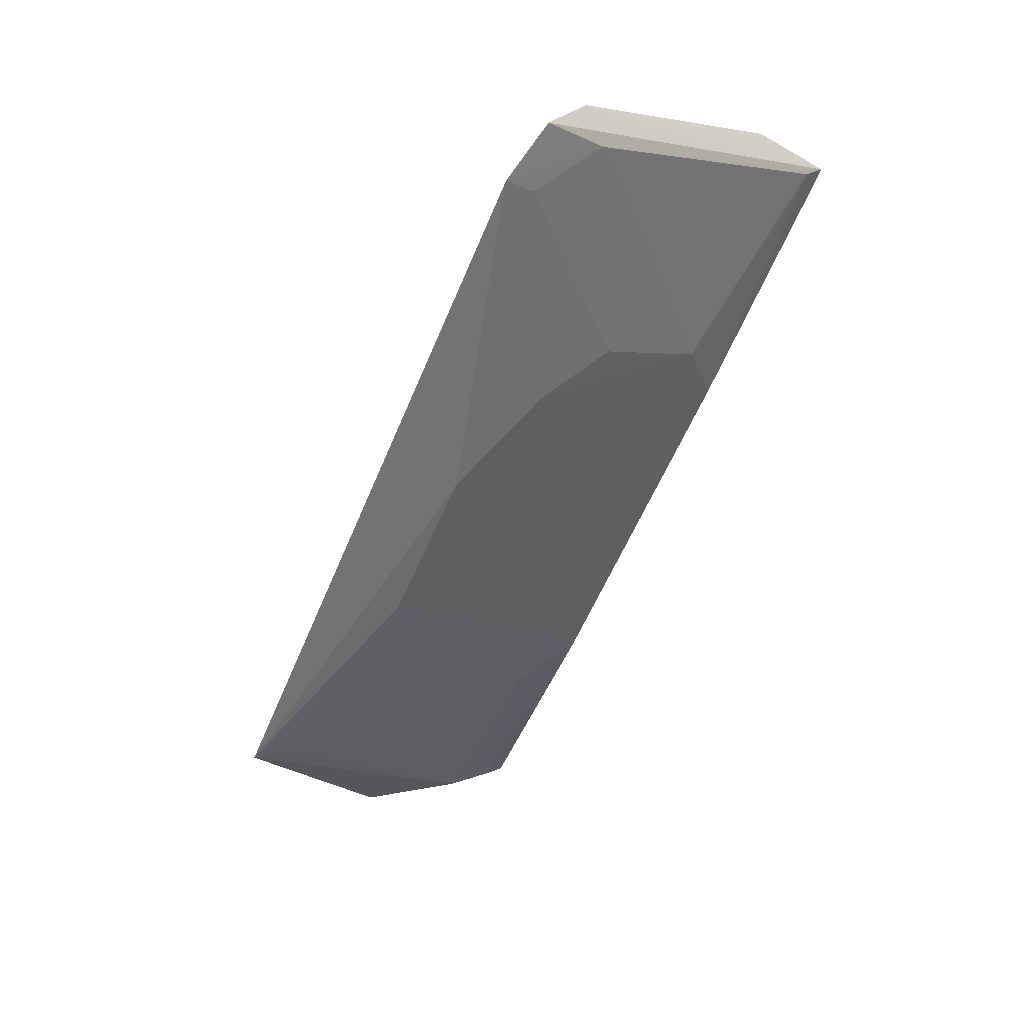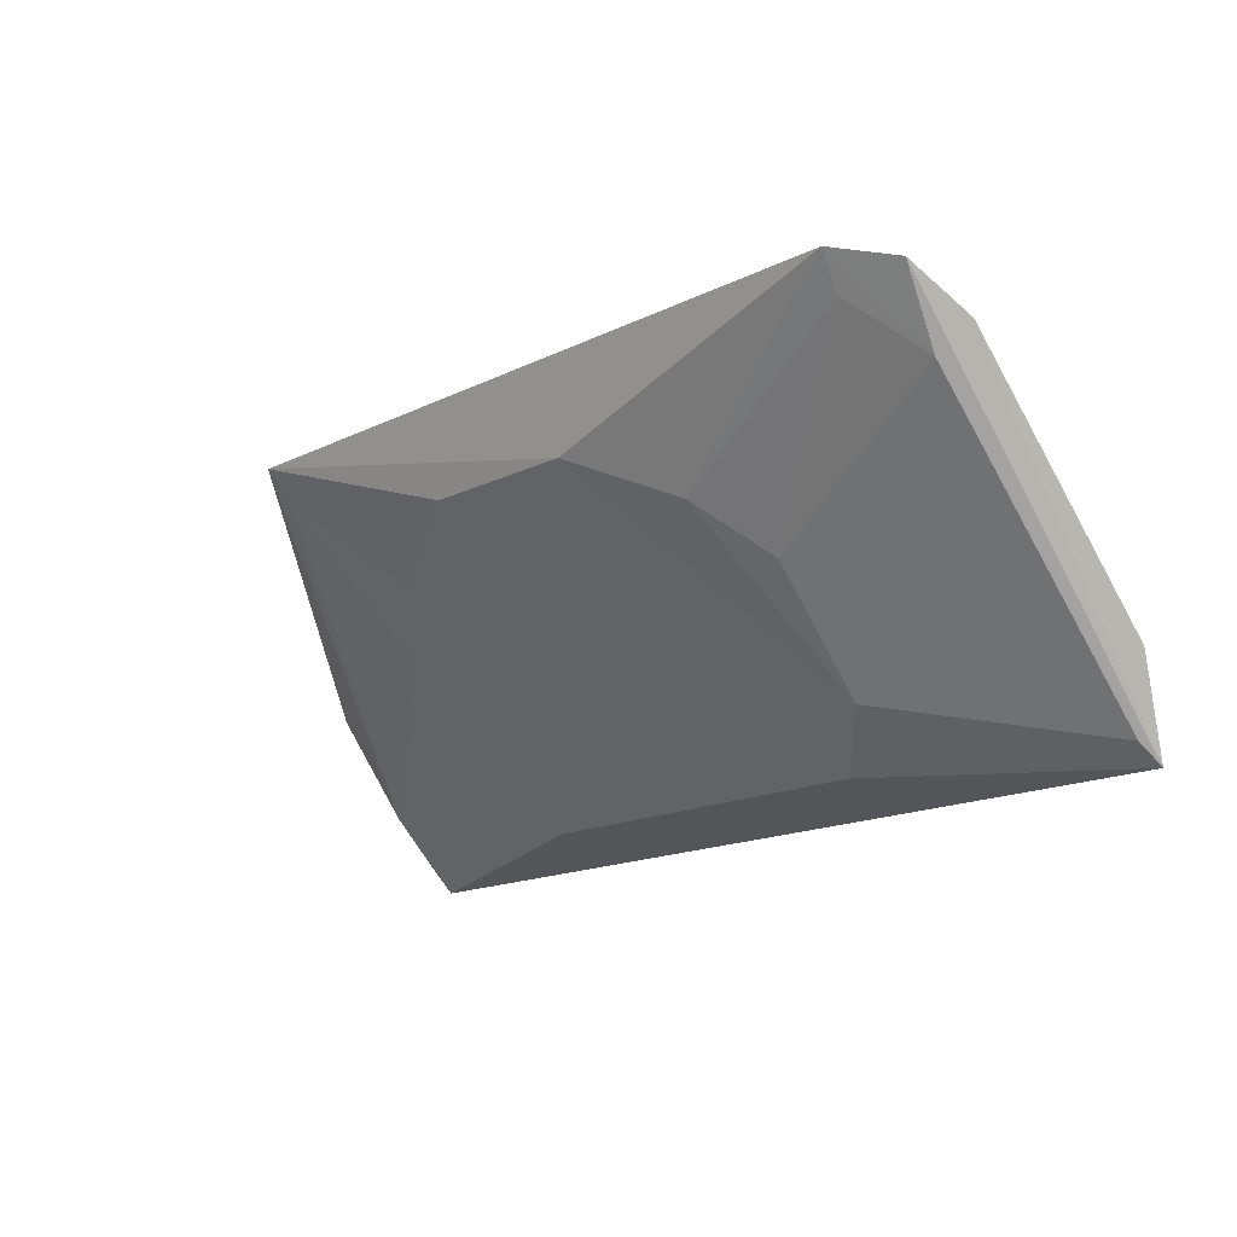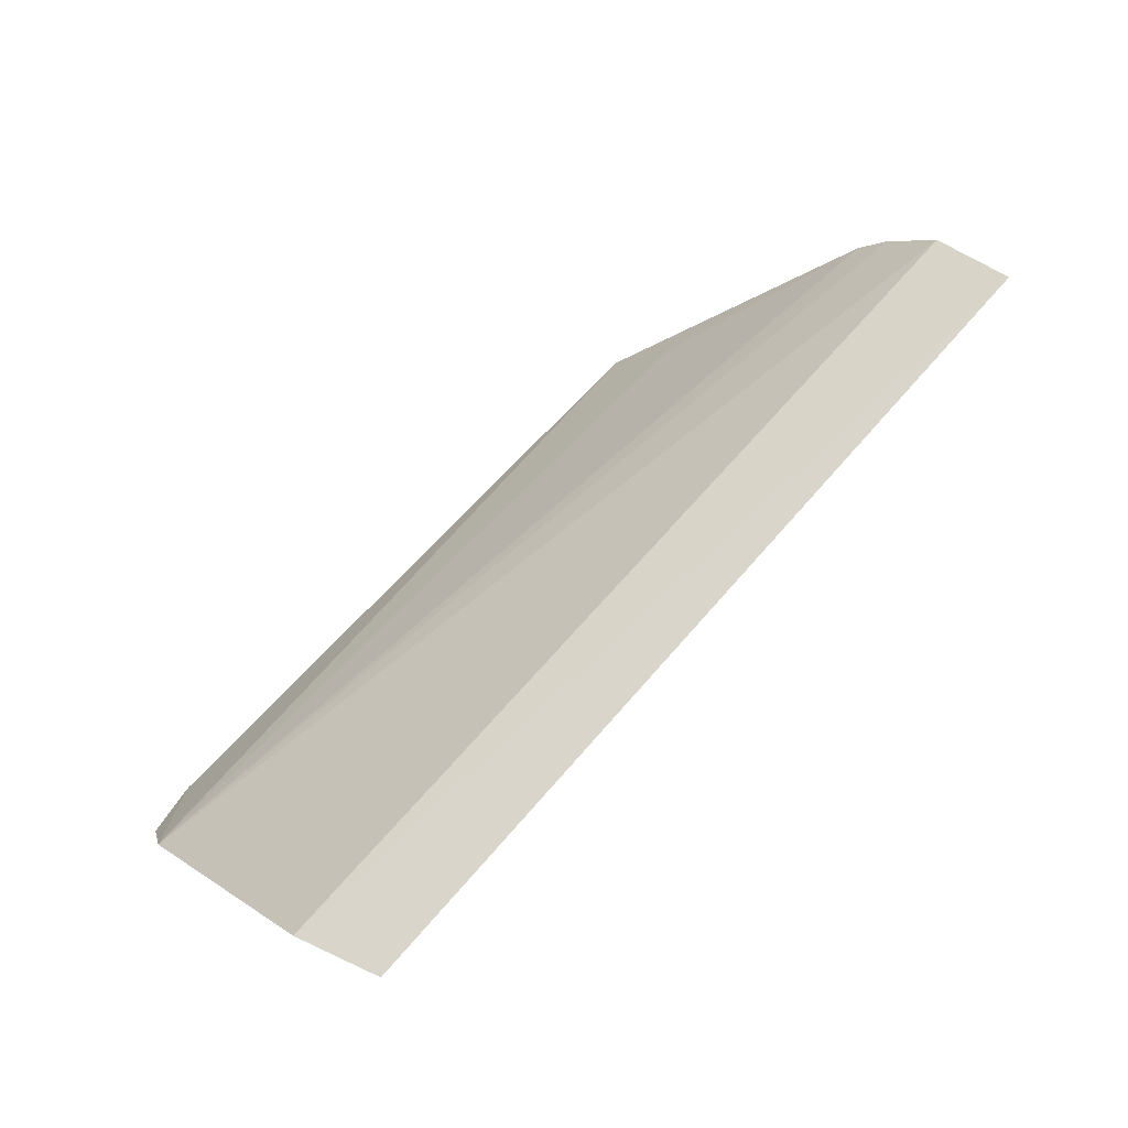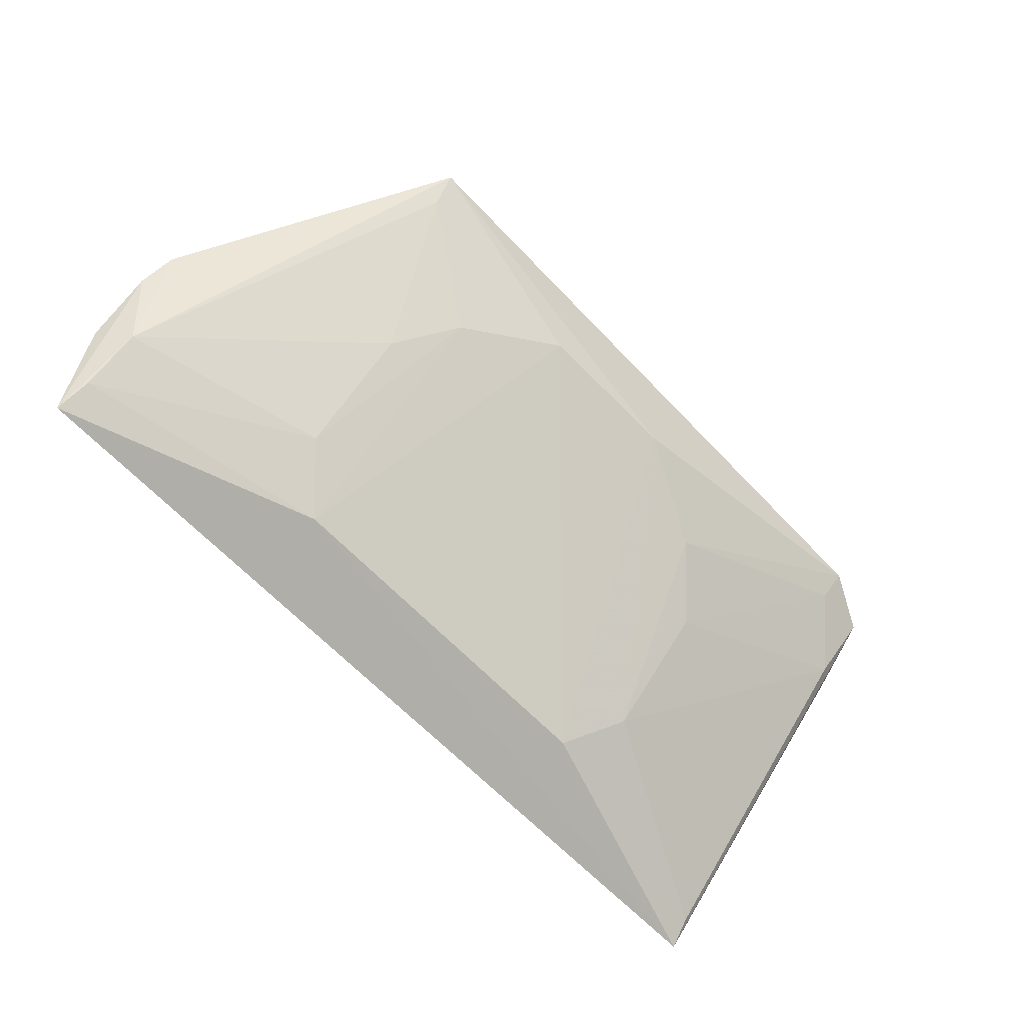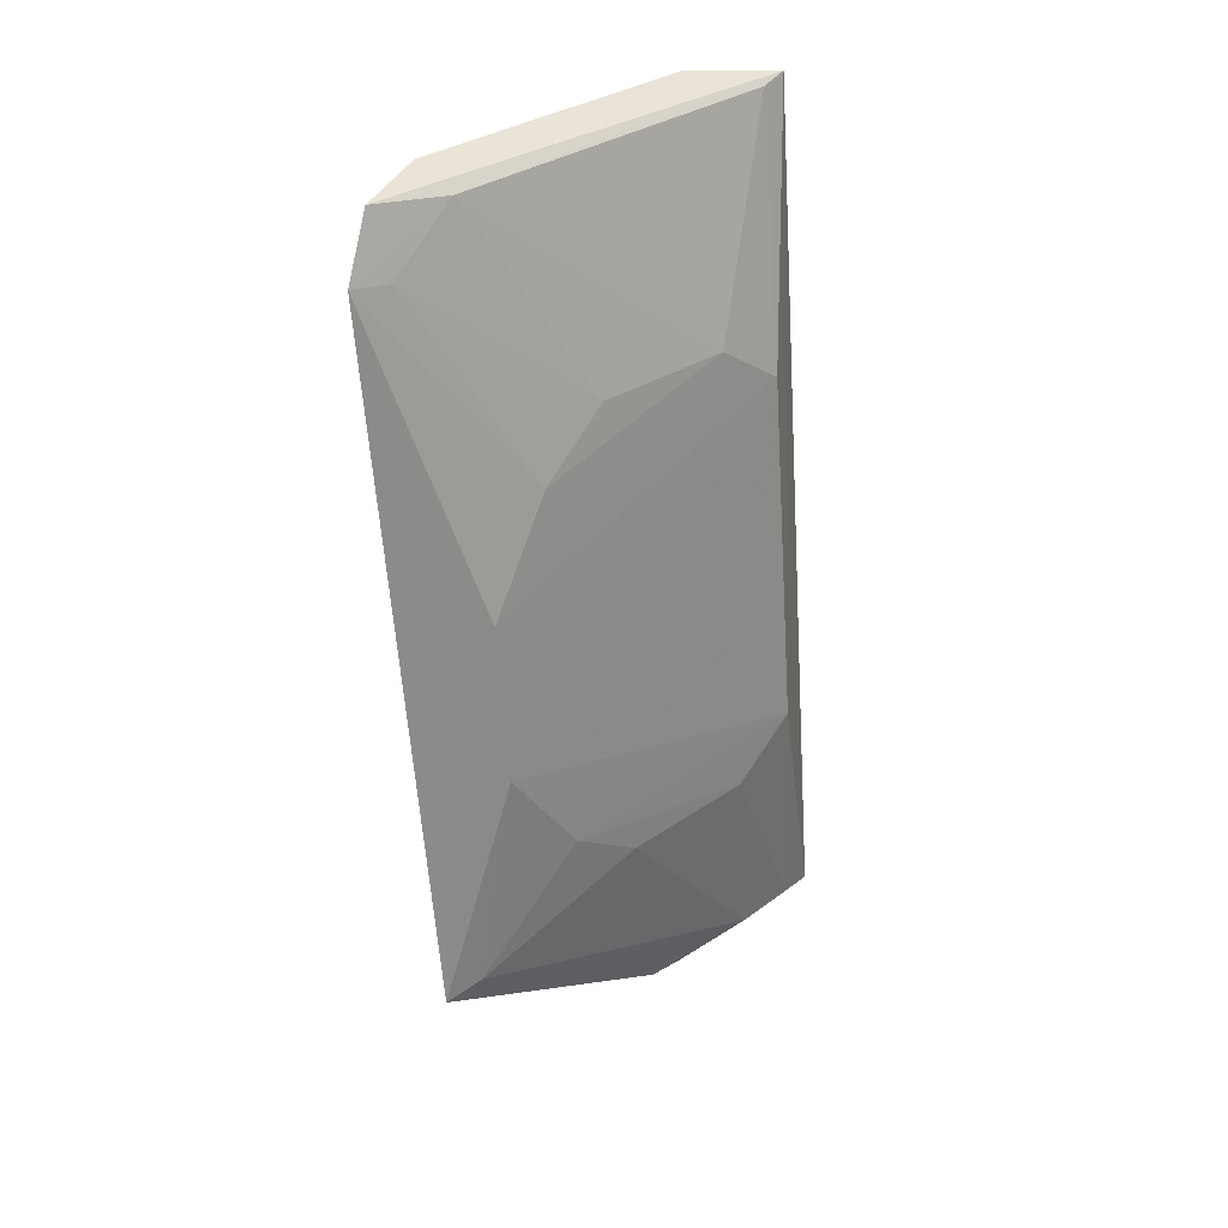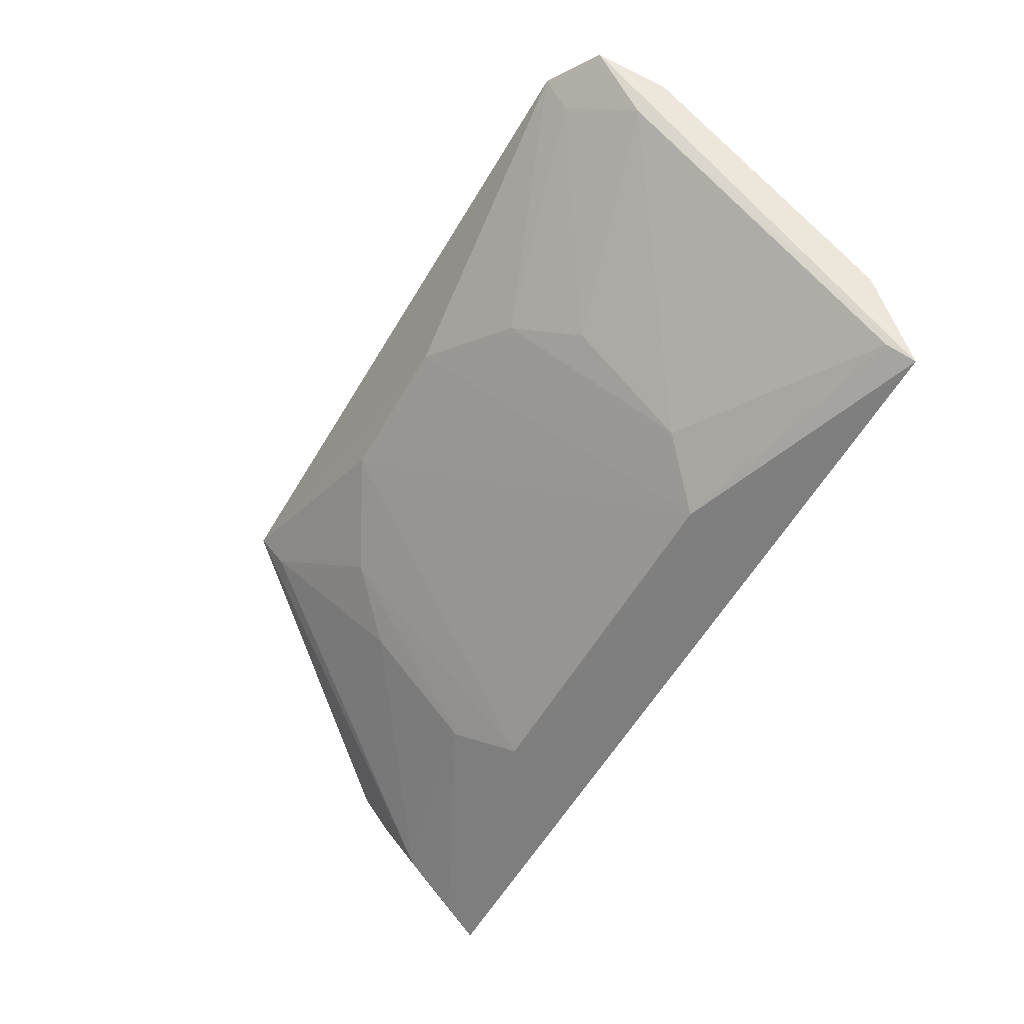
<metadata>
{"format":"obj","ext":"obj","renderer":"f3d","projection":"perspective","resolution":1024,"background":"white","views":[{"elev":-62.5,"azim":66.0,"up":"+Y"},{"elev":-16.3,"azim":44.6,"up":"+Z"},{"elev":67.2,"azim":130.7,"up":"+Y"},{"elev":-68.9,"azim":-45.1,"up":"+Z"},{"elev":-61.1,"azim":93.5,"up":"+Y"},{"elev":-55.5,"azim":60.9,"up":"+Z"}]}
</metadata>
<code>
v 0.01879 -0.06542 0.01716
v 0.01934 -0.06263 0.01573
v -0.01219 -0.06727 0.01745
v -0.01863 -0.05132 0.002724
v 0.01845 -0.05141 0.002786
v -0.01946 -0.0535 0.006484
v 0.0164 -0.06668 0.01788
v -0.007629 -0.05496 0.00349
v -0.01916 -0.05726 0.009771
v 0.01922 -0.05339 0.006604
v 0.00954 -0.05695 0.005626
v -0.01829 -0.05482 0.00563
v -0.01277 -0.06359 0.01483
v -0.01949 -0.05598 0.00869
v 0.01827 -0.06333 0.01448
v 0.007538 -0.05493 0.003535
v 0.003191 -0.06572 0.01432
v -0.009686 -0.06125 0.01003
v -0.01838 -0.05268 0.003697
v 0.01821 -0.05249 0.003592
v 0.009675 -0.06123 0.01008
v -0.003322 -0.06574 0.0143
v -0.009728 -0.05697 0.005644
v -0.01198 -0.06621 0.0161
v 0.01615 -0.06567 0.01659
v 0.007448 -0.06354 0.01225
v -0.007631 -0.06352 0.01218
f 5 2 1
f 7 1 2
f 7 2 3
f 8 4 5
f 10 5 4
f 10 4 6
f 10 6 2
f 10 2 5
f 12 3 9
f 13 9 3
f 13 3 2
f 13 2 9
f 14 9 2
f 14 2 6
f 14 12 9
f 14 6 4
f 14 4 12
f 15 5 1
f 15 1 7
f 16 8 5
f 17 7 3
f 17 16 11
f 19 12 4
f 19 4 8
f 20 15 11
f 20 5 15
f 20 16 5
f 20 11 16
f 21 11 15
f 22 8 16
f 22 16 17
f 22 17 3
f 23 18 12
f 23 19 8
f 23 12 19
f 24 3 12
f 24 12 18
f 24 22 3
f 25 21 15
f 25 15 7
f 26 17 11
f 26 11 21
f 26 21 25
f 26 25 7
f 26 7 17
f 27 18 23
f 27 24 18
f 27 22 24
f 27 23 8
f 27 8 22

</code>
